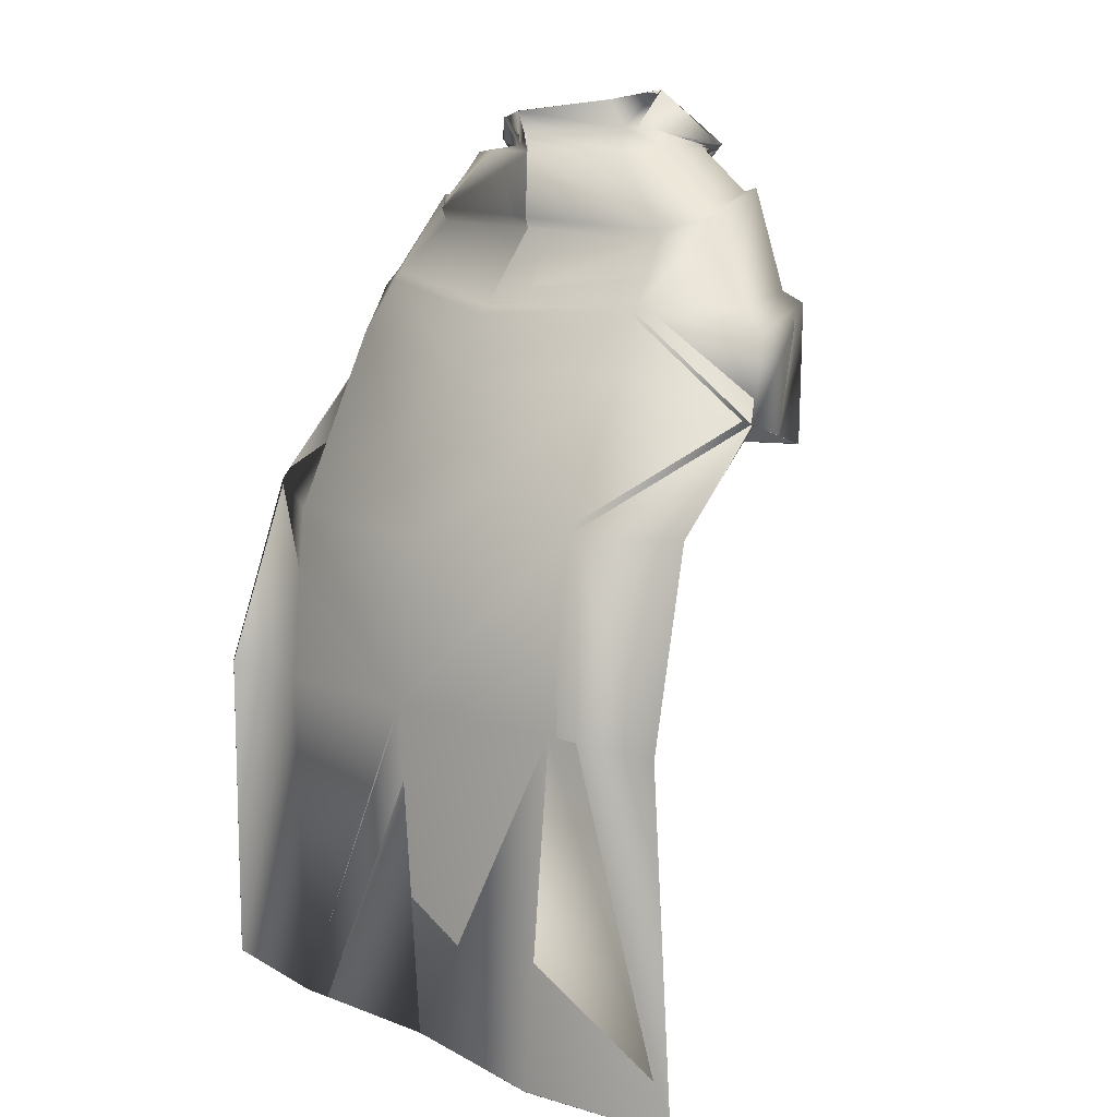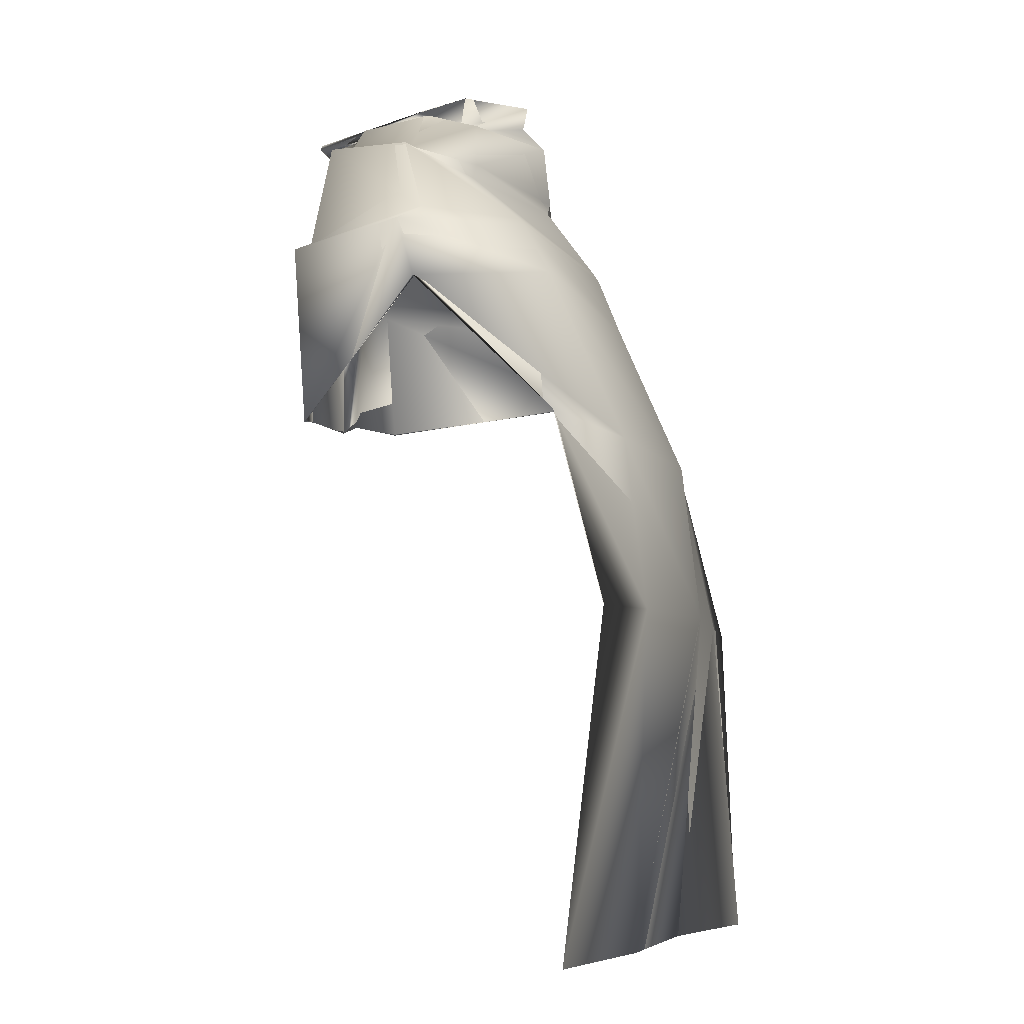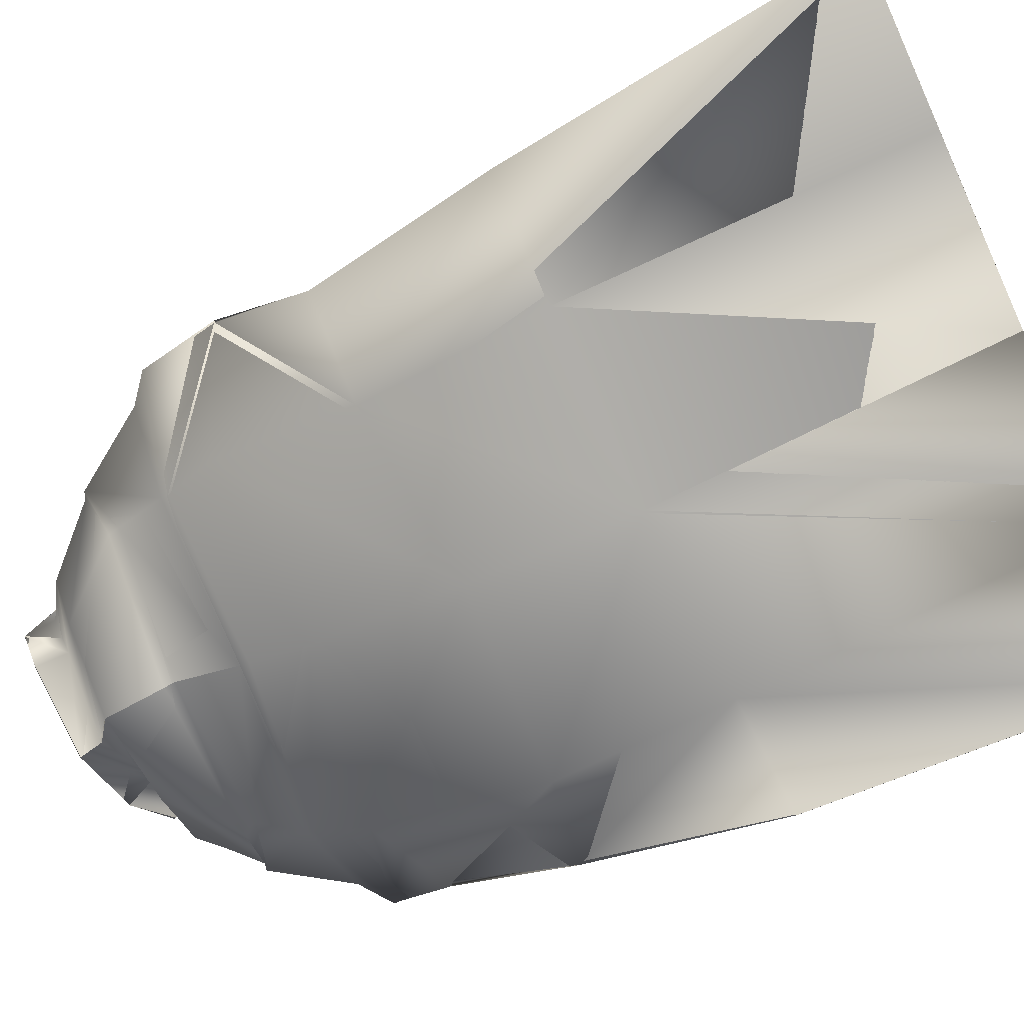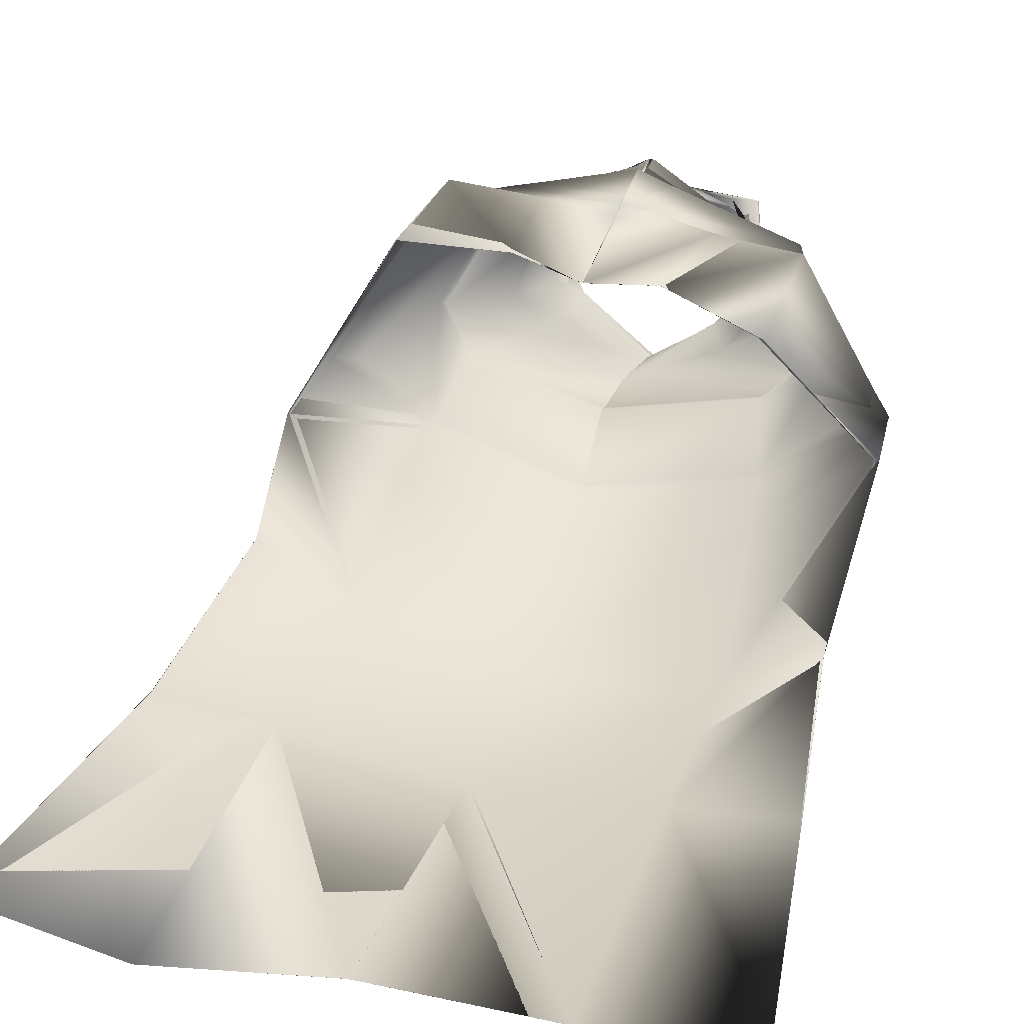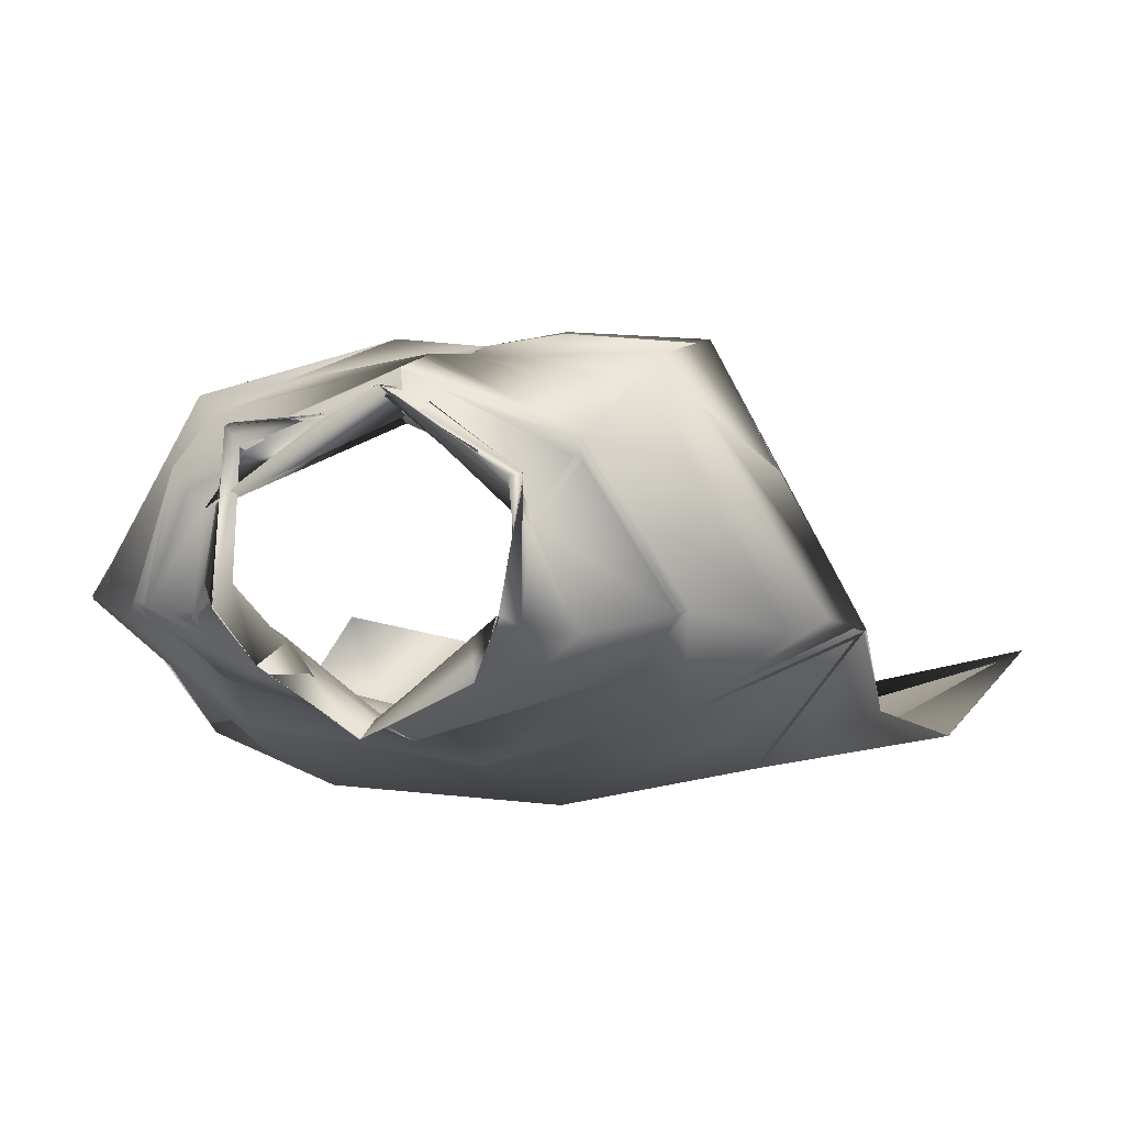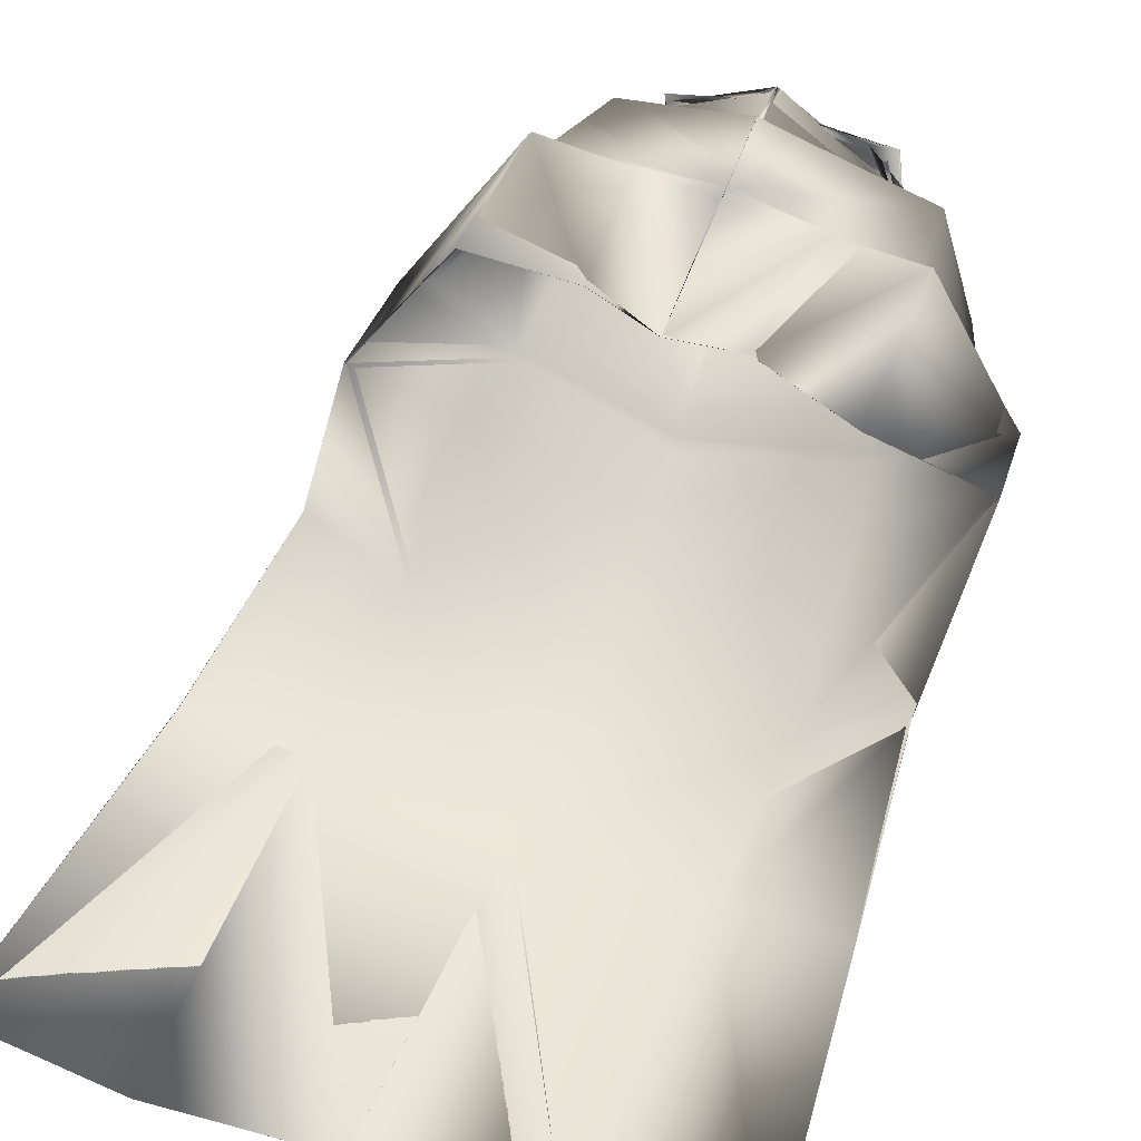
<metadata>
{"format":"obj","ext":"obj","renderer":"f3d","projection":"perspective","resolution":1024,"background":"white","views":[{"elev":9.1,"azim":-132.3,"up":"+Y"},{"elev":-5.8,"azim":110.0,"up":"+Y"},{"elev":-74.8,"azim":-63.9,"up":"+Z"},{"elev":26.1,"azim":16.0,"up":"+Z"},{"elev":12.3,"azim":-165.9,"up":"+Z"},{"elev":47.4,"azim":21.6,"up":"+Z"}]}
</metadata>
<code>
o Capa_Jump_Cylinder.006
v 0.1181 3.008 -0.1653
v 0.1356 3.071 -0.1897
v 0.2289 3.011 -0.09616
v 0.2104 3.03 -0.127
v 0.1564 2.969 0.1101
v 0.2028 2.971 0.1111
v 0.1439 3.007 -0.2188
v 0.2472 3.007 -0.1511
v 0.2326 2.994 -0.002531
v 0.245 2.896 -0.2557
v 0.3513 2.915 -0.1587
v 0.2814 2.928 0.007953
v 0.2646 2.766 -0.3585
v 0.4433 2.763 -0.2183
v 0.3162 2.74 0.07816
v 0.284 2.653 -0.4275
v 0.5132 2.615 -0.2305
v 0.3263 2.376 0.07997
v 0.2899 2.312 -0.5839
v 0.4727 2.348 -0.4997
v 0.2787 1.981 -0.6192
v 0.5072 1.978 -0.6081
v 0.1503 2.397 0.1468
v 0.2907 2.941 0.03638
v 0.3708 2.915 -0.1531
v 0.2448 2.863 -0.2462
v 0.3314 2.72 0.09853
v 0.51 2.731 -0.1945
v 0.267 2.749 -0.3685
v 0.1775 2.71 0.1343
v 0.2832 1.33 -0.5984
v 0.5818 1.328 -0.5525
v 0.1136 3.017 -0.1735
v 0.135 3.072 -0.1907
v 0.1867 3.016 -0.09533
v 0.2123 3.03 -0.1286
v 0.1866 2.975 0.0863
v 0.2069 2.978 0.1074
v 0.1408 3.01 -0.2077
v 0.2524 3.006 -0.1553
v 0.2037 2.986 0.006777
v 0.2475 2.894 -0.2593
v 0.3492 2.914 -0.1548
v 0.2837 2.924 0.007173
v 0.2629 2.77 -0.3584
v 0.4394 2.768 -0.2181
v 0.3161 2.741 0.07813
v 0.2756 2.658 -0.4275
v 0.4997 2.622 -0.2326
v 0.3382 2.371 0.07863
v 0.2898 2.311 -0.5819
v 0.4723 2.348 -0.4997
v 0.2775 1.98 -0.6233
v 0.5072 1.978 -0.6081
v 0.15 2.397 0.1466
v 0.2964 2.941 0.0421
v 0.3672 2.92 -0.1519
v 0.2448 2.868 -0.25
v 0.3379 2.728 0.1047
v 0.51 2.73 -0.1982
v 0.2651 2.755 -0.3687
v 0.1776 2.711 0.1309
v 0.2832 1.33 -0.5984
v 0.5818 1.328 -0.5525
v -0.01144 3.036 -0.267
v -0.006306 3.079 -0.2788
v -0.1491 3.046 -0.1418
v -0.1665 3.099 -0.1873
v -0.2146 3.044 -0.1249
v -0.2051 3.118 -0.09134
v -0.1891 3.012 0.06587
v -0.21 3.018 0.07128
v -0.05854 2.971 0.1392
v -0.06871 2.959 0.1458
v -0.05552 3 -0.299
v -0.2118 3.002 -0.2022
v -0.279 3.004 -0.1384
v -0.2188 3.017 -0.000535
v -0.007394 2.98 0.171
v -0.06301 2.879 -0.3104
v -0.3299 2.857 -0.2232
v -0.3859 2.889 -0.1335
v -0.2642 2.927 0.07903
v -0.004154 2.887 0.1554
v -0.06632 2.72 -0.407
v -0.3615 2.725 -0.3048
v -0.5056 2.718 -0.1923
v -0.2964 2.733 0.158
v 0.003255 2.714 0.1741
v -0.06407 2.587 -0.4669
v -0.396 2.606 -0.3818
v -0.5802 2.518 -0.2327
v -0.3356 2.433 0.1674
v 0.01438 2.391 0.1394
v -0.077 2.291 -0.5961
v -0.3952 2.327 -0.5031
v -0.581 2.326 -0.4008
v -0.07204 1.979 -0.6357
v -0.4167 1.975 -0.5721
v -0.644 1.965 -0.5335
v -0.1201 2.424 0.1698
v -0.06327 2.859 -0.3043
v -0.2662 2.932 0.1072
v -0.3981 2.884 -0.1261
v -0.3334 2.836 -0.2229
v -0.007802 2.885 0.1809
v -0.06586 2.701 -0.4197
v -0.004842 2.712 0.148
v -0.3262 2.708 0.1846
v -0.5521 2.679 -0.1791
v -0.3636 2.711 -0.313
v -0.1497 2.702 0.164
v -0.06144 1.33 -0.5848
v -0.4105 1.325 -0.6242
v -0.7022 1.31 -0.5453
v -0.01511 3.038 -0.2618
v -0.007766 3.079 -0.2778
v -0.154 3.047 -0.1412
v -0.167 3.098 -0.1883
v -0.2004 3.045 -0.1272
v -0.2047 3.118 -0.09142
v -0.1946 3.006 0.06968
v -0.2111 3.018 0.07031
v -0.04001 2.965 0.1192
v -0.06864 2.956 0.1483
v -0.0549 2.999 -0.2974
v -0.2122 3.002 -0.2036
v -0.2823 3.002 -0.1401
v -0.2271 3.01 0.000445
v 0.004587 2.975 0.1705
v -0.06264 2.88 -0.3097
v -0.3296 2.857 -0.2222
v -0.3882 2.887 -0.1336
v -0.2672 2.924 0.0771
v -0.01521 2.902 0.1523
v -0.06637 2.721 -0.4068
v -0.3624 2.726 -0.3048
v -0.5067 2.717 -0.1932
v -0.2969 2.734 0.1574
v 0.002094 2.713 0.1744
v -0.06306 2.586 -0.4674
v -0.3927 2.608 -0.3805
v -0.5835 2.517 -0.2303
v -0.3323 2.435 0.1663
v 0.01442 2.392 0.1394
v -0.07733 2.289 -0.5945
v -0.3959 2.326 -0.5031
v -0.5809 2.325 -0.4008
v -0.07278 1.978 -0.6357
v -0.4173 1.974 -0.5721
v -0.6425 1.965 -0.5334
v -0.1206 2.423 0.1692
v -0.06296 2.859 -0.3047
v -0.269 2.934 0.1068
v -0.4009 2.884 -0.1267
v -0.3336 2.835 -0.2224
v -0.007888 2.886 0.1787
v -0.06656 2.698 -0.4182
v -0.00477 2.714 0.1478
v -0.3227 2.71 0.1885
v -0.5547 2.678 -0.1789
v -0.3636 2.712 -0.3123
v -0.1449 2.701 0.175
v -0.06148 1.33 -0.5847
v -0.4105 1.325 -0.6242
v -0.7023 1.31 -0.5452
f 65 1 66
f 1 3 4
f 3 5 6
f 5 73 6
f 5 9 73
f 3 8 5
f 1 7 3
f 65 75 1
f 9 12 79
f 8 11 9
f 7 10 11
f 75 80 10
f 24 15 89
f 25 14 24
f 26 13 25
f 102 85 26
f 30 23 94
f 28 17 18
f 29 16 28
f 107 90 29
f 16 19 17
f 90 95 16
f 19 21 20
f 95 98 19
f 27 18 23
f 11 25 24
f 10 26 25
f 80 102 26
f 12 24 106
f 14 28 27
f 13 29 28
f 85 107 13
f 15 27 30
f 22 21 32
f 21 98 31
f 116 117 33
f 33 34 35
f 35 36 37
f 37 38 125
f 37 124 41
f 35 37 41
f 33 35 40
f 116 33 126
f 41 130 44
f 40 41 43
f 39 40 43
f 126 39 42
f 56 157 140
f 57 56 46
f 58 57 45
f 153 58 136
f 62 159 145
f 60 59 50
f 61 60 48
f 158 61 141
f 48 49 51
f 141 48 146
f 51 52 53
f 146 51 149
f 59 62 55
f 43 44 56
f 42 43 58
f 131 42 153
f 44 135 157
f 46 47 59
f 45 46 60
f 136 45 158
f 59 47 62
f 54 64 53
f 53 63 149
f 6 74 38
f 94 23 145
f 32 31 63
f 2 4 36
f 66 2 117
f 4 6 36
f 18 17 49
f 17 20 49
f 22 32 64
f 31 113 164
f 23 18 50
f 20 22 54
f 65 66 67
f 67 68 70
f 69 70 72
f 71 72 73
f 71 73 79
f 69 71 78
f 67 69 77
f 65 67 76
f 78 79 84
f 77 78 82
f 76 77 82
f 75 76 81
f 103 106 89
f 104 103 87
f 105 104 86
f 102 105 85
f 112 108 94
f 110 109 92
f 111 110 92
f 107 111 90
f 91 92 96
f 90 91 95
f 96 97 100
f 95 96 98
f 109 112 101
f 82 83 103
f 81 82 104
f 80 81 105
f 83 84 106
f 87 88 110
f 86 87 110
f 85 86 107
f 109 88 112
f 100 115 99
f 99 114 113
f 116 118 117
f 118 120 121
f 120 122 123
f 122 124 123
f 122 129 130
f 120 128 129
f 118 127 128
f 116 126 127
f 129 134 130
f 128 133 129
f 127 132 133
f 126 131 132
f 154 139 140
f 155 138 154
f 156 137 155
f 153 136 156
f 163 152 145
f 161 143 160
f 162 142 143
f 158 141 162
f 142 147 143
f 141 146 142
f 147 150 151
f 146 149 147
f 160 144 152
f 133 155 154
f 132 156 155
f 131 153 156
f 134 154 157
f 138 161 139
f 137 162 161
f 136 158 137
f 139 160 163
f 151 150 166
f 150 149 164
f 72 123 125
f 89 140 108
f 94 145 152
f 73 124 130
f 115 166 114
f 102 153 131
f 68 119 70
f 79 130 135
f 106 157 140
f 66 117 119
f 74 125 124
f 85 136 153
f 113 164 98
f 70 121 123
f 93 144 143
f 92 143 97
f 100 151 166
f 75 126 116
f 114 165 164
f 108 159 145
f 101 152 93
f 80 131 126
f 97 148 100
f 65 116 66
f 84 135 157
f 1 2 66
f 2 1 4
f 4 3 6
f 73 74 6
f 9 79 73
f 8 9 5
f 7 8 3
f 75 7 1
f 12 84 79
f 11 12 9
f 8 7 11
f 7 75 10
f 106 24 89
f 14 15 24
f 13 14 25
f 85 13 26
f 108 30 94
f 27 28 18
f 16 17 28
f 90 16 29
f 19 20 17
f 95 19 16
f 21 22 20
f 98 21 19
f 30 27 23
f 12 11 24
f 11 10 25
f 10 80 26
f 84 12 106
f 15 14 27
f 14 13 28
f 107 29 13
f 89 15 30
f 108 89 30
f 21 31 32
f 98 113 31
f 117 34 33
f 34 36 35
f 36 38 37
f 124 37 125
f 124 130 41
f 40 35 41
f 39 33 40
f 33 39 126
f 130 135 44
f 41 44 43
f 42 39 43
f 131 126 42
f 47 56 140
f 56 47 46
f 57 46 45
f 58 45 136
f 55 62 145
f 49 60 50
f 60 49 48
f 61 48 141
f 49 52 51
f 48 51 146
f 52 54 53
f 51 53 149
f 50 59 55
f 57 43 56
f 43 57 58
f 42 58 153
f 56 44 157
f 60 46 59
f 61 45 60
f 45 61 158
f 47 140 62
f 140 159 62
f 64 63 53
f 63 164 149
f 74 125 38
f 23 55 145
f 64 32 63
f 34 2 36
f 2 34 117
f 6 38 36
f 50 18 49
f 20 52 49
f 54 22 64
f 63 31 164
f 55 23 50
f 52 20 54
f 66 68 67
f 69 67 70
f 71 69 72
f 72 74 73
f 78 71 79
f 77 69 78
f 76 67 77
f 75 65 76
f 83 78 84
f 78 83 82
f 81 76 82
f 80 75 81
f 88 103 89
f 103 88 87
f 104 87 86
f 105 86 85
f 101 112 94
f 109 93 92
f 91 111 92
f 111 91 90
f 92 97 96
f 91 96 95
f 99 96 100
f 96 99 98
f 93 109 101
f 104 82 103
f 105 81 104
f 102 80 105
f 103 83 106
f 88 109 110
f 111 86 110
f 86 111 107
f 88 89 108
f 112 88 108
f 115 114 99
f 98 99 113
f 118 119 117
f 119 118 121
f 121 120 123
f 124 125 123
f 124 122 130
f 122 120 129
f 120 118 128
f 118 116 127
f 134 135 130
f 133 134 129
f 128 127 133
f 127 126 132
f 157 154 140
f 138 139 154
f 137 138 155
f 136 137 156
f 159 163 145
f 143 144 160
f 161 162 143
f 141 142 162
f 147 148 143
f 146 147 142
f 148 147 151
f 149 150 147
f 163 160 152
f 134 133 154
f 133 132 155
f 132 131 156
f 135 134 157
f 161 160 139
f 138 137 161
f 158 162 137
f 140 139 163
f 159 140 163
f 150 165 166
f 165 150 164
f 74 72 125
f 140 159 108
f 101 94 152
f 79 73 130
f 166 165 114
f 80 102 131
f 119 121 70
f 84 79 135
f 89 106 140
f 68 66 119
f 73 74 124
f 102 85 153
f 164 149 98
f 72 70 123
f 92 93 143
f 143 148 97
f 115 100 166
f 65 75 116
f 113 114 164
f 94 108 145
f 152 144 93
f 75 80 126
f 148 151 100
f 116 117 66
f 106 84 157

</code>
